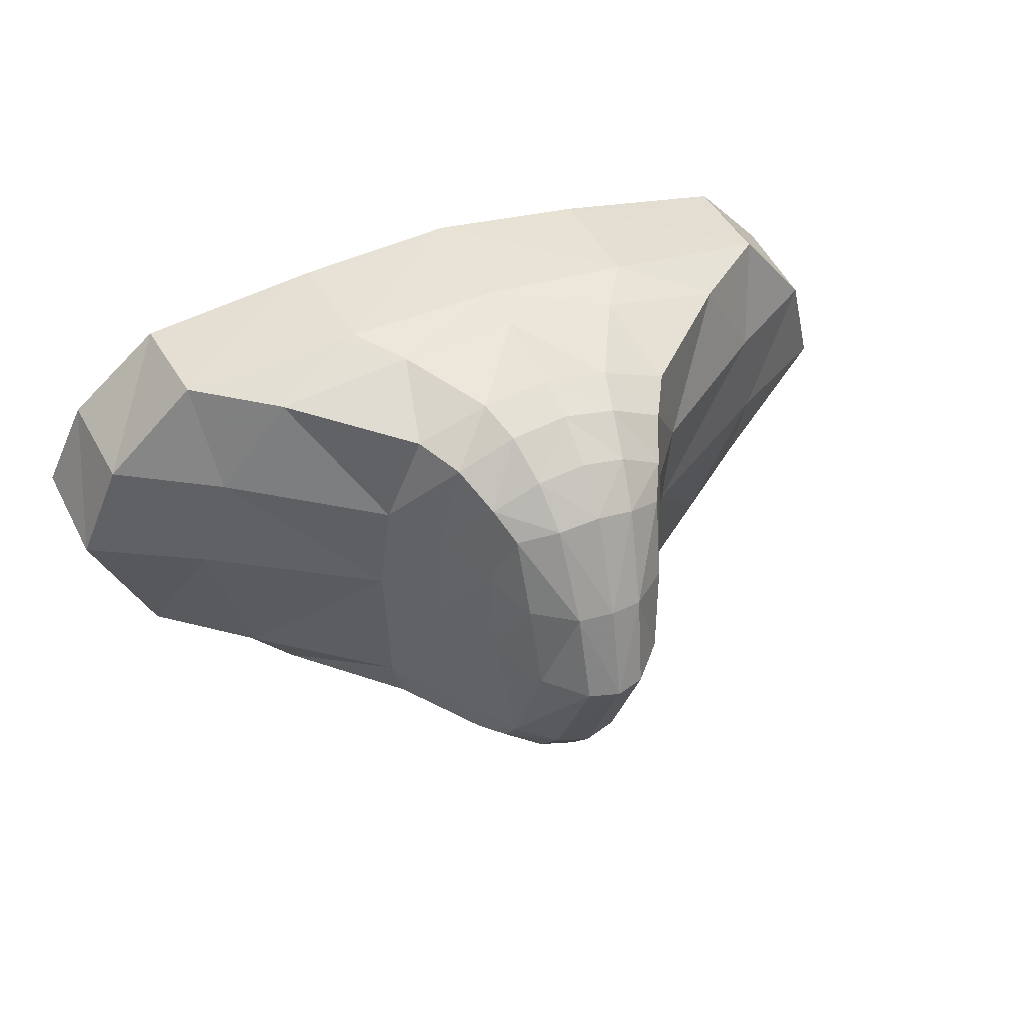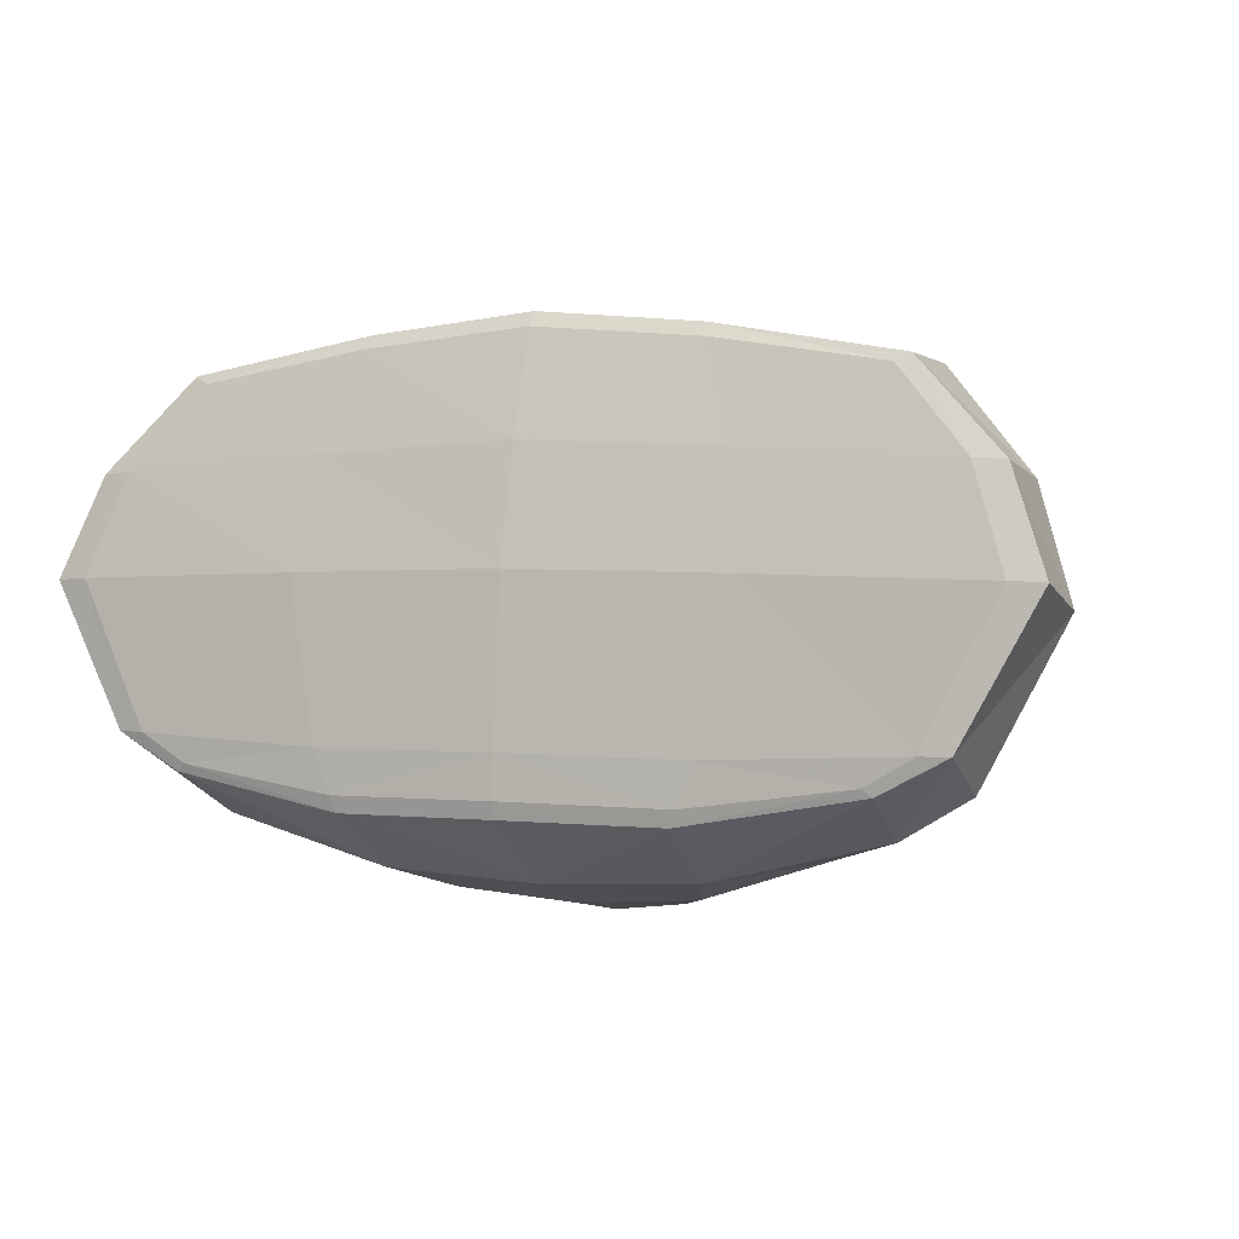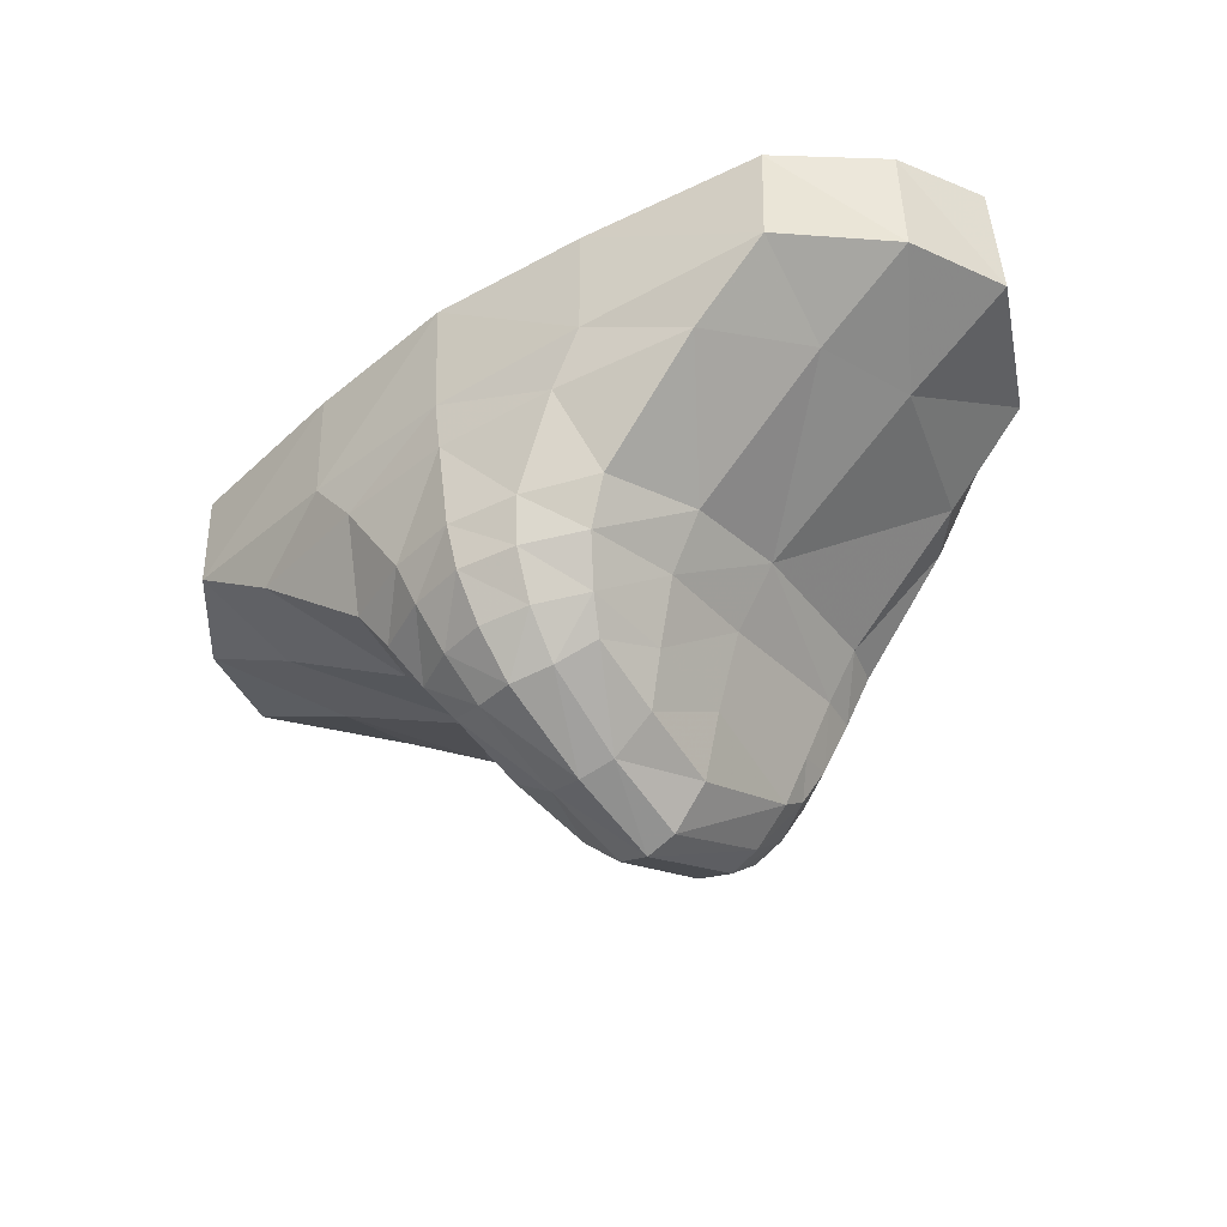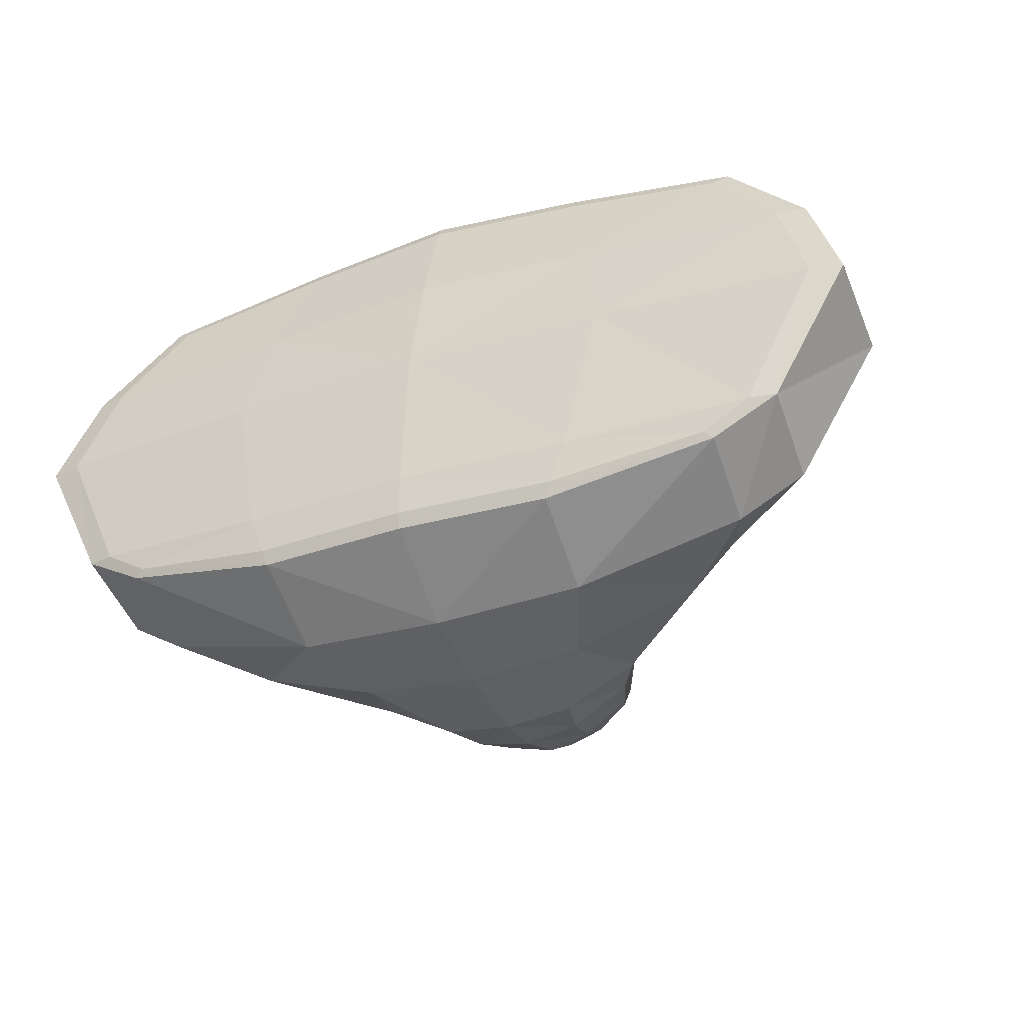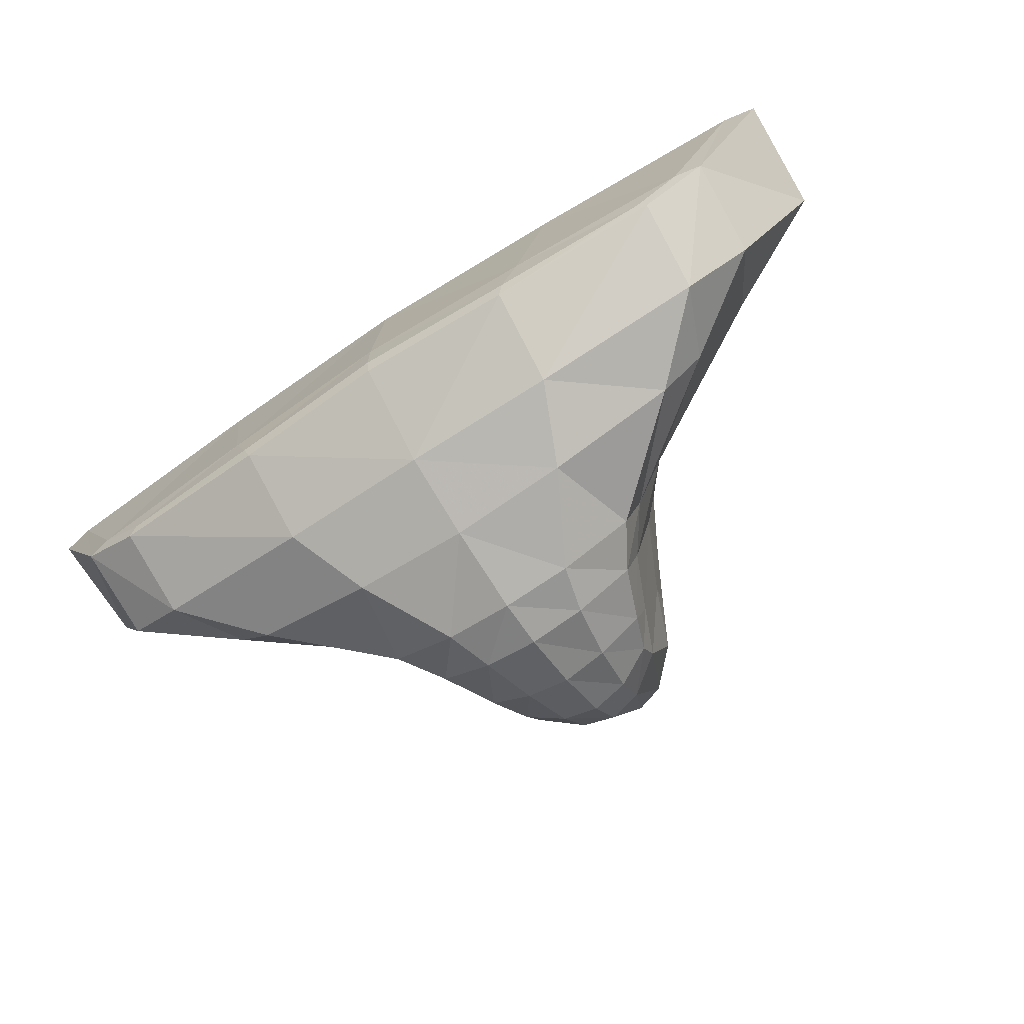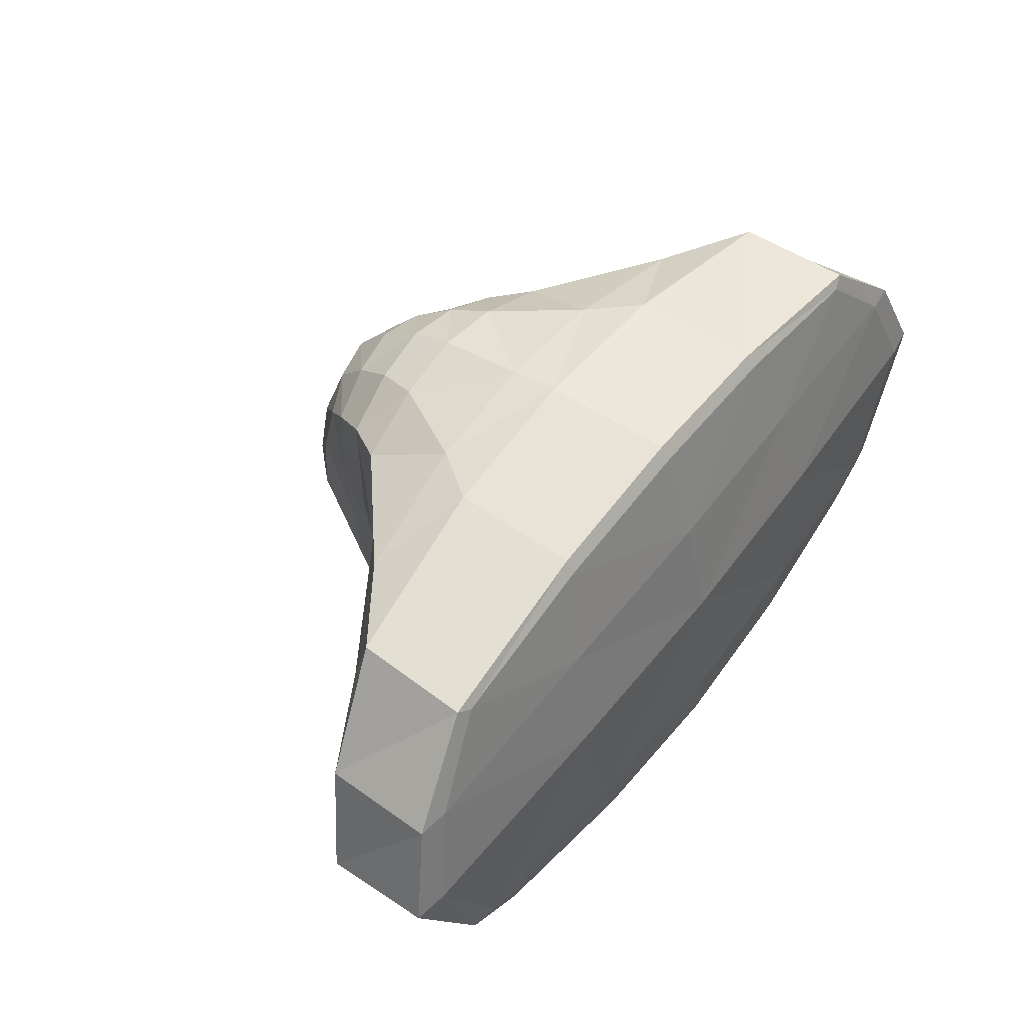
<metadata>
{"format":"obj","ext":"obj","renderer":"f3d","projection":"perspective","resolution":1024,"background":"white","views":[{"elev":39.3,"azim":-25.0,"up":"+Z"},{"elev":1.3,"azim":-156.7,"up":"+Z"},{"elev":-46.3,"azim":37.6,"up":"+Y"},{"elev":-30.9,"azim":-155.1,"up":"+Z"},{"elev":-68.0,"azim":-146.5,"up":"+Z"},{"elev":54.9,"azim":126.8,"up":"+Z"}]}
</metadata>
<code>
o Pelvis_Mesh.469
v -0.02244 -0.05439 -0.05239
v -0.01373 -0.04224 -0.06656
v -0.02731 -0.04213 -0.05722
v -0.01129 -0.05932 -0.05753
v -0.02215 -0.06133 -0.04374
v -0.0102 -0.07023 -0.04591
v -0.02897 -0.04576 -0.04553
v -0.03712 -0.02761 -0.04728
v -0.02814 -0.0593 -0.003538
v -0.03844 -0.03797 0.000447
v -0.03958 -0.04308 0.03243
v -0.03037 -0.05992 0.02582
v -0.05279 -0.02216 0.003358
v -0.08769 0.01567 -0.04102
v -0.1041 0.007727 0.00816
v -0.04735 -0.01303 -0.04662
v -0.09659 0.000891 0.04143
v -0.05171 -0.02882 0.03631
v -0.07662 -0.005736 0.07173
v -0.04269 -0.03492 0.06631
v -0.03489 -0.04758 0.06158
v -0.01726 -0.04959 0.0704
v -0.02892 -0.05975 0.05275
v -0.02087 -0.03659 0.07531
v -0.03614 -0.009615 0.08062
v -9e-06 -0.01035 0.08415
v -9e-06 -0.0372 0.07896
v -9e-06 -0.05048 0.074
v 0.02086 -0.03659 0.07531
v 0.01724 -0.04959 0.0704
v 0.03487 -0.04758 0.06158
v 0.02891 -0.05975 0.05275
v 0.01448 -0.06239 0.06092
v 0.01253 -0.07303 0.04845
v -9e-06 -0.07495 0.05132
v -9e-06 -0.06377 0.06425
v -0.0145 -0.06239 0.06092
v -0.01255 -0.07303 0.04845
v -0.02446 -0.06772 0.04448
v -9e-06 -0.08674 0.02156
v -0.01056 -0.08412 0.02009
v -0.02057 -0.07826 -0.00693
v -0.02303 -0.07434 0.02014
v -0.009263 -0.09006 -0.008056
v -9e-06 -0.09311 -0.008054
v -9e-06 -0.07208 -0.04812
v 0.01018 -0.07023 -0.04591
v 0.009245 -0.09006 -0.008056
v 0.01054 -0.08412 0.02009
v 0.02056 -0.07826 -0.00693
v 0.02301 -0.07434 0.02014
v 0.02444 -0.06772 0.04448
v 0.03036 -0.05992 0.02582
v 0.03843 -0.03797 0.000447
v 0.03956 -0.04308 0.03243
v 0.02812 -0.0593 -0.003538
v 0.02895 -0.04576 -0.04553
v 0.02213 -0.06133 -0.04374
v 0.02243 -0.05439 -0.05239
v 0.02729 -0.04213 -0.05722
v 0.01371 -0.04224 -0.06656
v 0.01128 -0.05932 -0.05753
v -9e-06 -0.04274 -0.06973
v -9e-06 -0.06057 -0.06035
v -9e-06 -0.02375 -0.07514
v -0.01715 -0.02388 -0.07202
v -9e-06 -0.008793 -0.07547
v 0.01713 -0.02388 -0.07202
v 0.03434 -0.02488 -0.0608
v 0.02118 -0.009093 -0.07292
v 0.04284 -0.01071 -0.061
v 0.03602 0.01813 -0.06774
v -9e-06 0.01764 -0.07037
v -0.02119 -0.009093 -0.07292
v -0.03604 0.01813 -0.06774
v -9e-06 0.04261 -0.0622
v -0.04655 0.04165 -0.06002
v -0.04727 0.06709 -0.04306
v -9e-06 0.06912 -0.04276
v 0.04653 0.04165 -0.06002
v 0.04725 0.06709 -0.04306
v 0.09886 0.06363 -0.03392
v -9e-06 0.07026 -0.03779
v 0.04894 0.06811 -0.03824
v 0.09615 0.06465 -0.03163
v 0.1101 0.06405 -0.02346
v 0.05393 0.06782 -0.02583
v -9e-06 0.06992 -0.02533
v -9e-06 0.06597 0.02148
v 0.06324 0.06418 0.02033
v 0.05798 0.05608 0.05211
v 0.1308 0.06099 0.01872
v 0.1203 0.05443 0.04841
v 0.1294 0.05297 0.04774
v 0.09913 0.04822 0.07255
v 0.1033 0.04659 0.07483
v 0.1019 0.01193 0.07448
v 0.04808 0.04468 0.08456
v 0.1279 0.01902 0.04417
v 0.1041 0.007727 0.00816
v 0.09657 0.000891 0.04143
v 0.1392 0.02591 0.01089
v 0.1168 0.03555 -0.0354
v 0.1183 0.06248 -0.02347
v 0.1407 0.05929 0.01821
v 0.09744 0.03849 -0.04738
v 0.07473 0.01703 -0.05497
v 0.08767 0.01567 -0.04102
v 0.04733 -0.01303 -0.04662
v 0.05277 -0.02216 0.003358
v 0.05169 -0.02882 0.03631
v 0.03711 -0.02761 -0.04728
v 0.07661 -0.005736 0.07173
v 0.04267 -0.03492 0.06631
v 0.03612 -0.009615 0.08062
v 0.04737 0.005818 0.08336
v -9e-06 0.004866 0.08686
v -0.04738 0.005818 0.08336
v -9e-06 0.04505 0.08908
v -0.04809 0.04468 0.08456
v -9e-06 0.04798 0.08486
v -0.04943 0.04736 0.08053
v -9e-06 0.05785 0.05488
v 0.04941 0.04736 0.08053
v -0.058 0.05608 0.05211
v -0.06325 0.06418 0.02033
v -0.09914 0.04822 0.07255
v -0.1203 0.05443 0.04841
v -0.1308 0.06099 0.01872
v -0.1295 0.05297 0.04774
v -0.1033 0.04659 0.07483
v -0.1019 0.01193 0.07448
v -0.1279 0.01902 0.04417
v -0.1392 0.02591 0.01089
v -0.1168 0.03555 -0.0354
v -0.1183 0.06248 -0.02347
v -0.1407 0.05929 0.01821
v -0.09888 0.06363 -0.03392
v -0.1101 0.06405 -0.02346
v -0.09746 0.03849 -0.04738
v -0.07475 0.01703 -0.05497
v -0.04286 -0.01071 -0.061
v -0.03436 -0.02488 -0.0608
v -0.09617 0.06465 -0.03163
v -0.05395 0.06782 -0.02583
v -0.04895 0.06811 -0.03824
f 1 2 4
f 2 1 3
f 1 7 3
f 1 4 6
f 7 1 5
f 6 5 1
f 8 3 7
f 7 10 8
f 5 9 7
f 10 7 9
f 10 9 12
f 13 8 10
f 13 10 11
f 11 10 12
f 14 16 13
f 15 14 13
f 13 17 15
f 8 13 16
f 17 13 18
f 18 13 11
f 19 17 18
f 21 18 11
f 19 18 20
f 18 21 20
f 21 22 24
f 23 22 21
f 21 11 23
f 24 20 21
f 25 20 24
f 27 24 22
f 24 26 25
f 26 24 27
f 29 26 27
f 27 22 28
f 30 27 28
f 27 30 29
f 31 29 30
f 31 30 32
f 32 30 33
f 28 33 30
f 34 32 33
f 33 35 34
f 35 33 36
f 33 28 36
f 37 35 36
f 28 37 36
f 35 37 38
f 23 38 37
f 22 23 37
f 37 28 22
f 38 23 39
f 39 41 38
f 38 40 35
f 40 38 41
f 41 42 44
f 42 41 43
f 41 39 43
f 45 41 44
f 41 45 40
f 45 6 46
f 6 45 44
f 47 45 46
f 45 49 40
f 45 47 48
f 49 45 48
f 49 48 50
f 49 50 51
f 49 51 52
f 34 49 52
f 49 34 40
f 32 34 52
f 52 53 32
f 53 52 51
f 54 53 56
f 53 54 55
f 55 32 53
f 56 53 51
f 57 54 56
f 56 58 57
f 58 56 50
f 56 51 50
f 59 57 58
f 59 58 47
f 48 47 58
f 48 58 50
f 57 59 60
f 61 60 59
f 61 59 62
f 62 59 47
f 62 63 61
f 62 47 46
f 63 62 64
f 46 64 62
f 4 63 64
f 4 64 46
f 65 61 63
f 2 65 63
f 63 4 2
f 65 2 66
f 66 67 65
f 67 68 65
f 61 65 68
f 68 60 61
f 60 68 69
f 69 68 70
f 68 67 70
f 72 71 70
f 70 71 69
f 70 73 72
f 73 70 67
f 74 73 67
f 73 74 75
f 75 76 73
f 76 72 73
f 76 75 77
f 78 76 77
f 76 78 79
f 81 76 79
f 72 76 80
f 76 81 80
f 82 80 81
f 82 81 85
f 83 81 79
f 81 83 84
f 85 81 84
f 86 82 85
f 85 87 86
f 87 85 84
f 89 87 88
f 84 88 87
f 87 89 90
f 86 87 90
f 90 89 91
f 93 90 91
f 92 86 90
f 90 93 92
f 94 92 93
f 93 96 94
f 96 93 95
f 91 95 93
f 99 96 97
f 98 97 96
f 98 96 95
f 96 99 94
f 99 100 102
f 100 99 101
f 97 101 99
f 102 94 99
f 104 102 103
f 100 103 102
f 102 104 105
f 94 102 105
f 94 105 92
f 104 92 105
f 92 104 86
f 82 86 104
f 104 106 82
f 106 104 103
f 80 82 106
f 80 106 107
f 106 108 107
f 108 106 103
f 100 108 103
f 108 109 107
f 110 108 100
f 110 109 108
f 110 112 109
f 101 110 100
f 110 101 111
f 110 111 55
f 112 110 54
f 110 55 54
f 60 112 57
f 112 60 69
f 69 109 112
f 54 57 112
f 111 101 113
f 111 31 55
f 111 113 114
f 31 111 114
f 114 115 29
f 114 29 31
f 115 114 113
f 115 113 116
f 26 29 115
f 116 117 115
f 26 115 117
f 119 118 117
f 117 118 25
f 117 25 26
f 116 119 117
f 118 119 120
f 120 119 121
f 119 98 121
f 119 116 98
f 121 122 120
f 123 122 121
f 124 123 121
f 124 121 98
f 91 123 124
f 95 91 124
f 98 95 124
f 122 123 125
f 89 125 123
f 91 89 123
f 125 89 126
f 128 125 126
f 125 128 127
f 125 127 122
f 126 129 128
f 128 129 130
f 131 128 130
f 128 131 127
f 120 127 131
f 132 120 131
f 131 133 132
f 133 131 130
f 15 133 134
f 133 15 17
f 17 132 133
f 130 134 133
f 135 15 134
f 136 135 134
f 137 136 134
f 134 130 137
f 129 136 137
f 137 130 129
f 140 136 138
f 139 138 136
f 136 129 139
f 136 140 135
f 138 77 140
f 140 77 141
f 14 140 141
f 140 14 135
f 77 75 141
f 141 75 142
f 141 142 16
f 16 14 141
f 142 75 74
f 142 74 143
f 143 16 142
f 3 8 143
f 66 3 143
f 143 74 66
f 16 143 8
f 138 139 144
f 145 144 139
f 129 126 139
f 145 139 126
f 144 145 146
f 88 146 145
f 145 89 88
f 89 145 126
f 146 88 83
f 83 78 146
f 78 144 146
f 78 138 144
f 77 138 78
f 15 135 14
f 120 132 118
f 118 132 19
f 132 17 19
f 127 120 122
f 19 25 118
f 97 116 113
f 97 98 116
f 101 97 113
f 71 107 109
f 109 69 71
f 107 71 72
f 107 72 80
f 88 84 83
f 78 83 79
f 67 66 74
f 3 66 2
f 32 55 31
f 6 4 46
f 44 5 6
f 5 44 42
f 9 42 43
f 12 9 43
f 39 12 43
f 9 5 42
f 35 40 34
f 12 39 23
f 20 25 19
f 11 12 23

</code>
